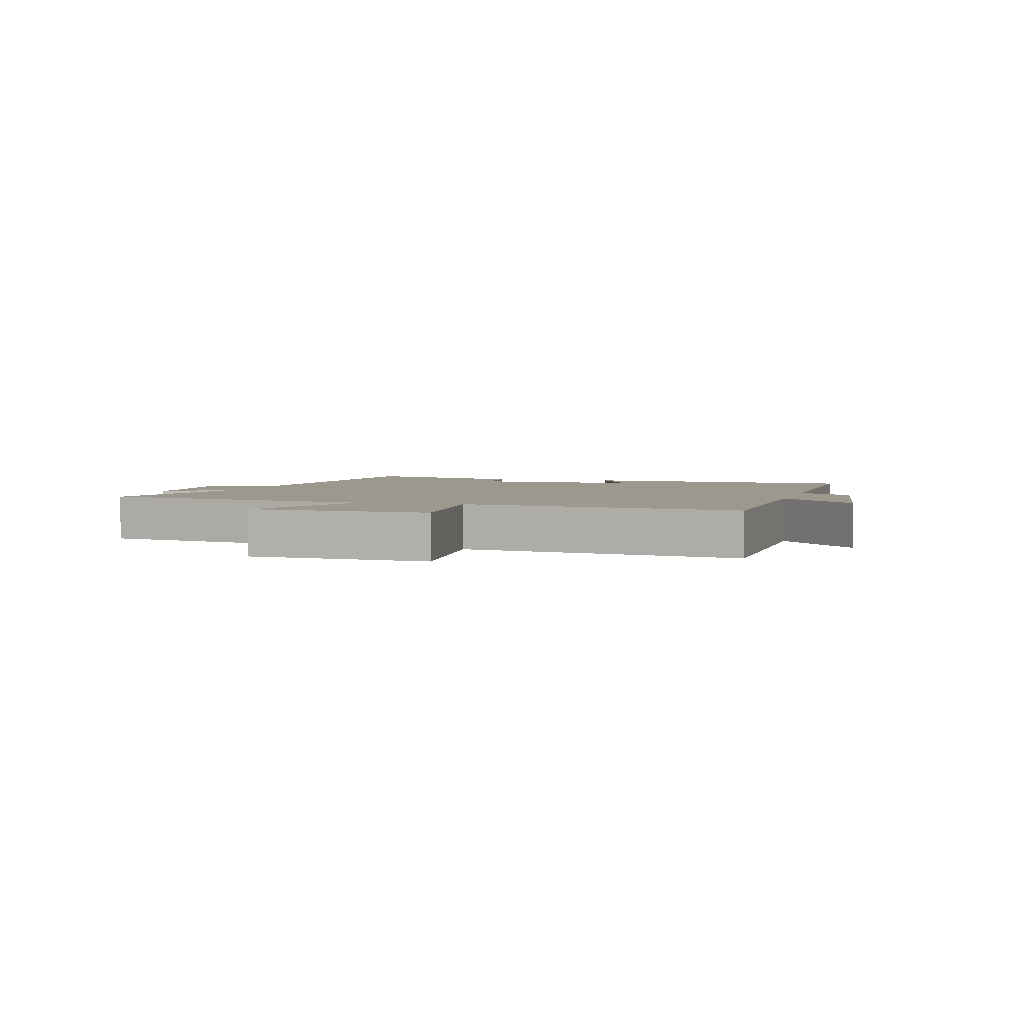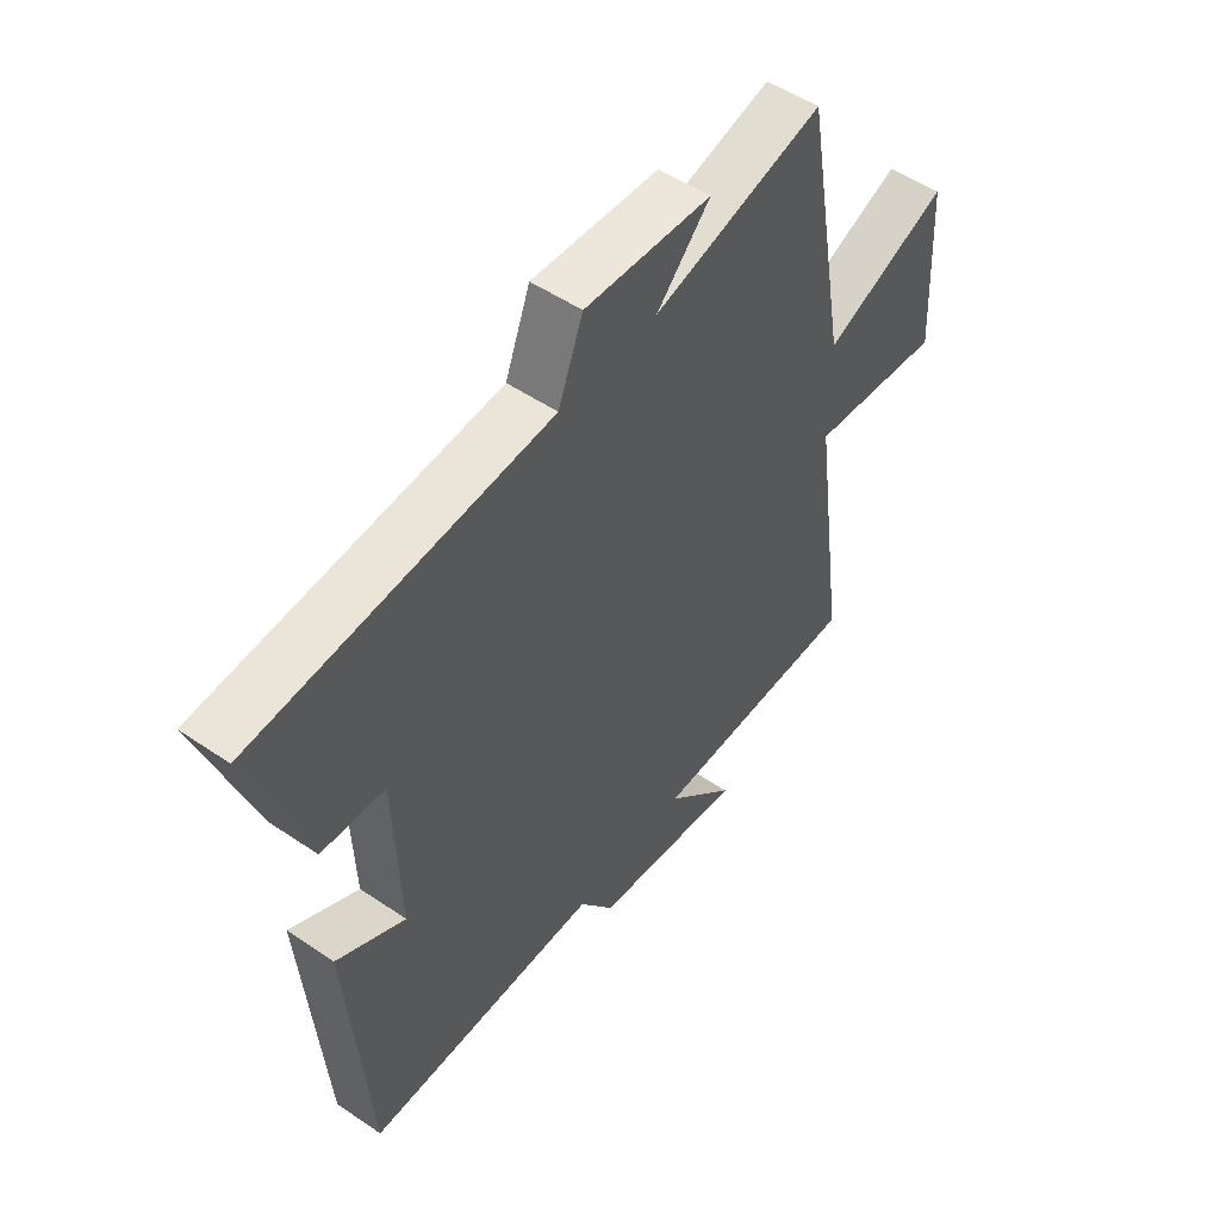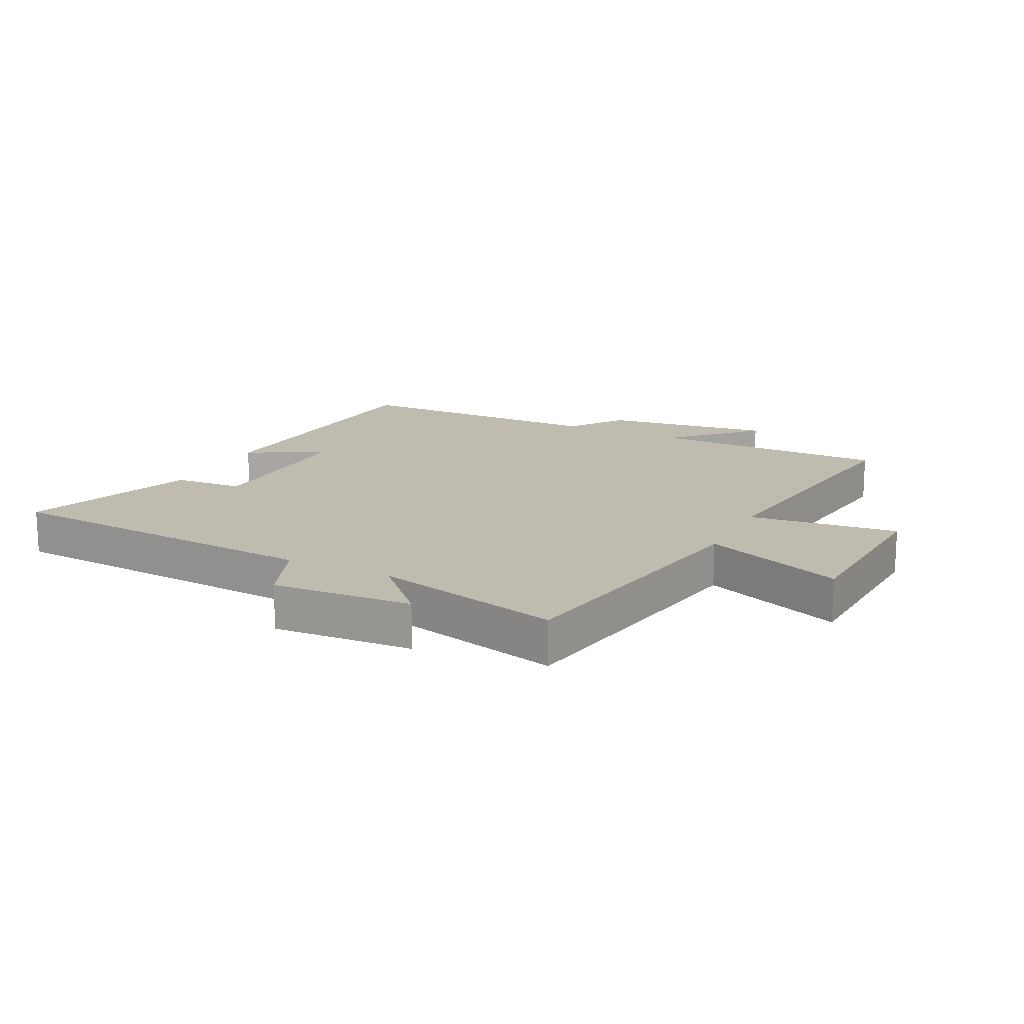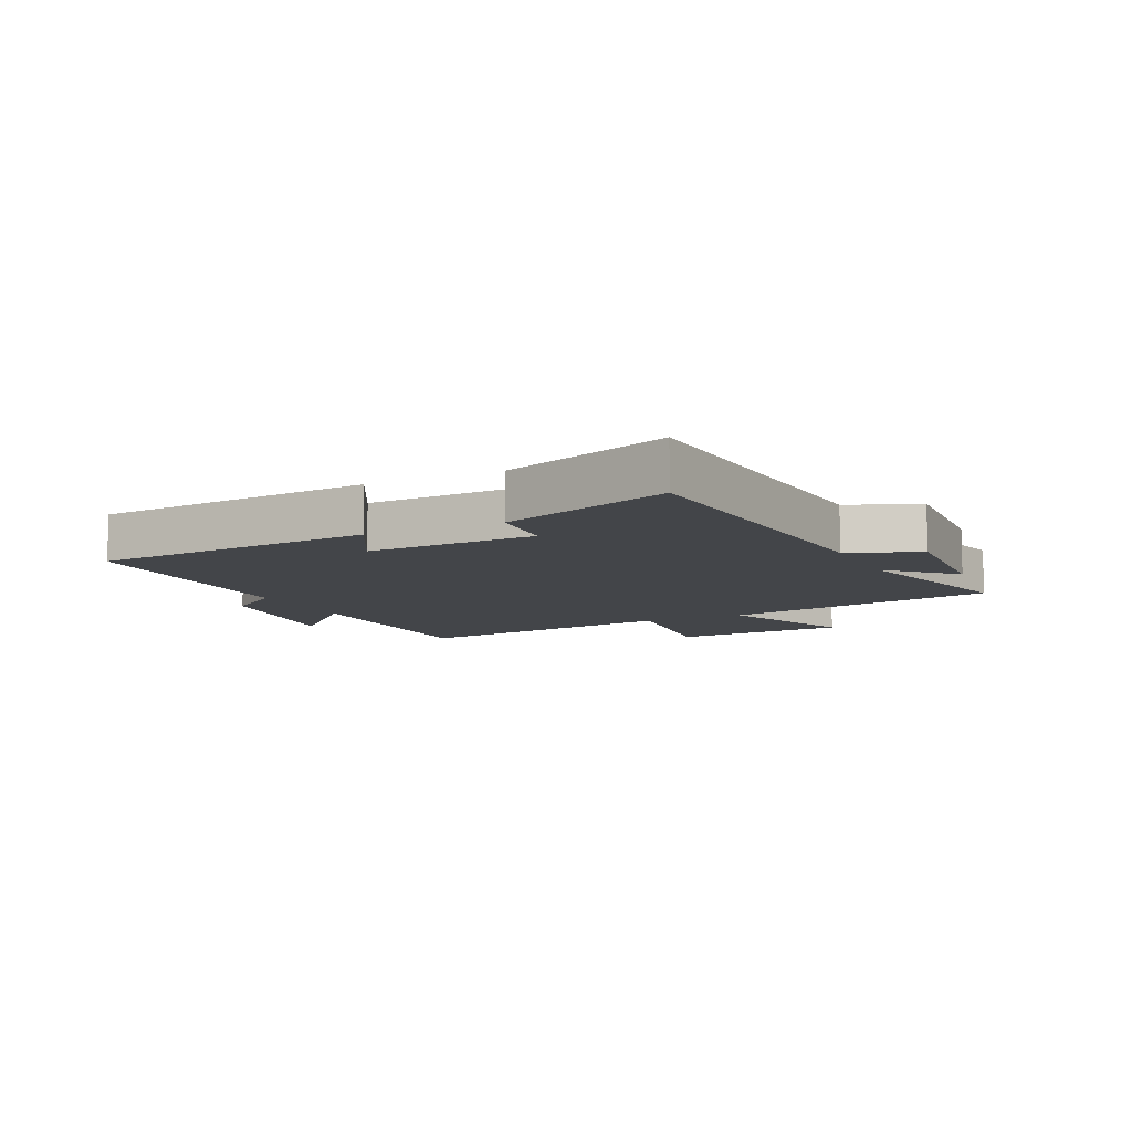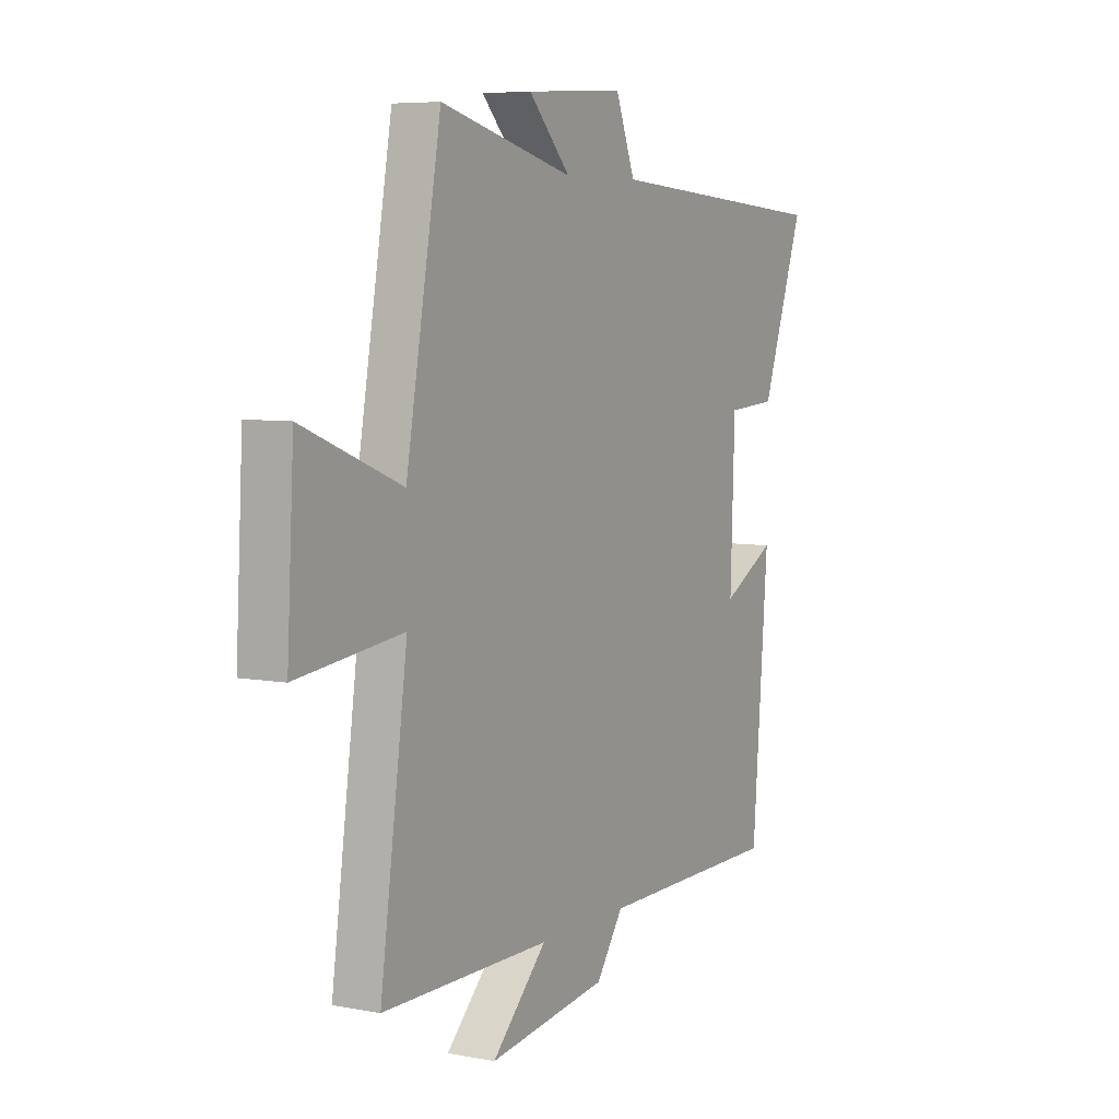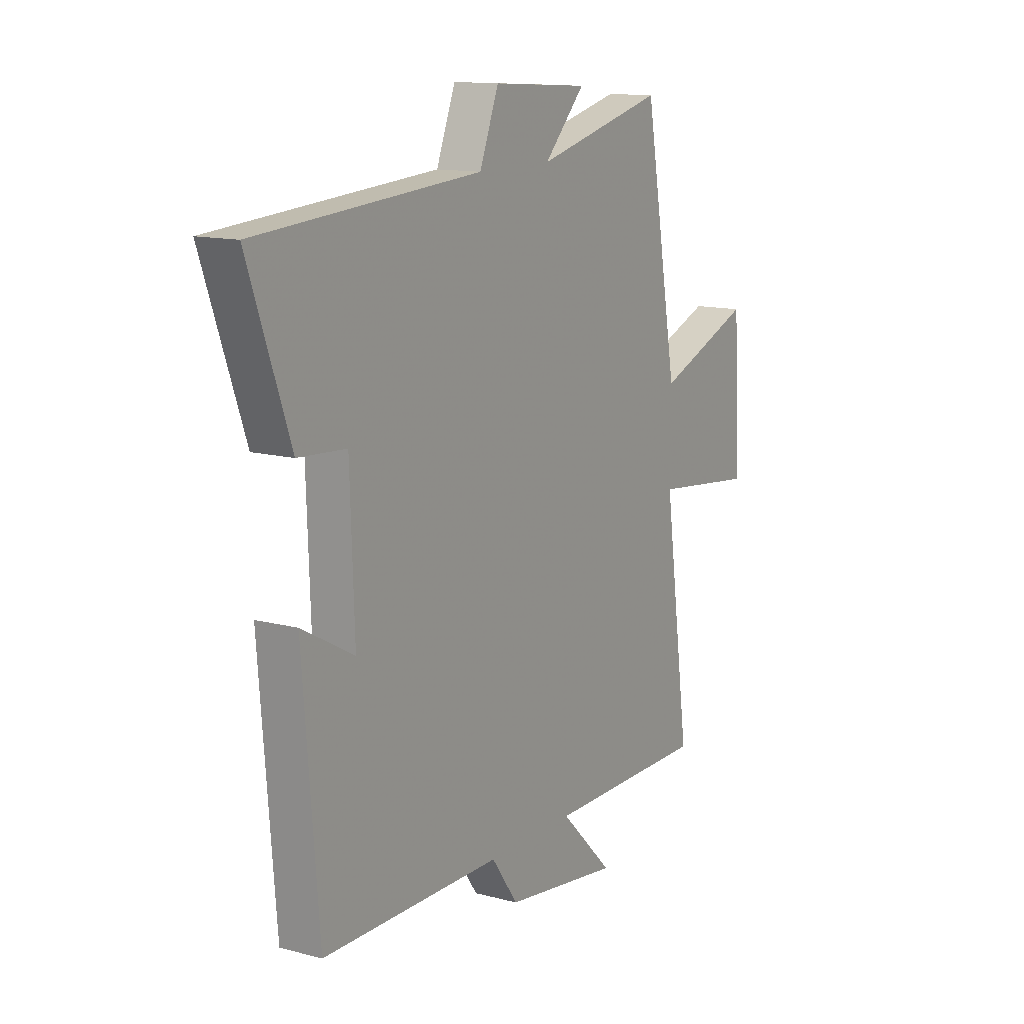
<metadata>
{"format":"obj","ext":"obj","renderer":"f3d","projection":"perspective","resolution":1024,"background":"white","views":[{"elev":3.1,"azim":106.0,"up":"+Y"},{"elev":51.6,"azim":-53.6,"up":"+Z"},{"elev":16.2,"azim":26.3,"up":"+Y"},{"elev":-8.9,"azim":-64.2,"up":"+Y"},{"elev":6.3,"azim":119.7,"up":"+Z"},{"elev":13.1,"azim":-58.6,"up":"+Z"}]}
</metadata>
<code>
v 0.563 0.07 -0.499
v 0.175 0.07 -0.5
v 0.302 0.07 -0.627
v 0.026 0.07 -0.589
v -0.037 0.07 -0.5
v -0.463 0.07 -0.497
v -0.5 0.07 -0.037
v -0.376 0.07 -0.105
v -0.386 0.07 0.173
v -0.5 0.07 0.181
v -0.599 0.07 0.461
v -0.067 0.07 0.5
v -0.022 0.07 0.616
v 0.208 0.07 0.602
v 0.111 0.07 0.5
v 0.419 0.07 0.578
v 0.5 0.07 0.123
v 0.728 0.07 0.213
v 0.744 0.07 -0.077
v 0.5 0.07 -0.049
v 0.563 0 -0.499
v 0.175 0 -0.5
v 0.302 0 -0.627
v 0.026 0 -0.589
v -0.037 0 -0.5
v -0.463 0 -0.497
v -0.5 0 -0.037
v -0.376 0 -0.105
v -0.386 0 0.173
v -0.5 0 0.181
v -0.599 0 0.461
v -0.067 0 0.5
v -0.022 0 0.616
v 0.208 0 0.602
v 0.111 0 0.5
v 0.419 0 0.578
v 0.5 0 0.123
v 0.728 0 0.213
v 0.744 0 -0.077
v 0.5 0 -0.049
f 17 18 19 20
f 15 16 17 20
f 15 20 1 2
f 12 13 14 15
f 12 15 2
f 9 10 11 12
f 8 9 12 2
f 5 6 7 8
f 5 8 2 3
f 3 4 5
f 40 39 38 37
f 40 37 36 35
f 22 21 40 35
f 35 34 33 32
f 22 35 32
f 32 31 30 29
f 22 32 29 28
f 28 27 26 25
f 23 22 28 25
f 25 24 23
f 1 21 22 2
f 2 22 23 3
f 3 23 24 4
f 4 24 25 5
f 5 25 26 6
f 6 26 27 7
f 7 27 28 8
f 8 28 29 9
f 9 29 30 10
f 10 30 31 11
f 11 31 32 12
f 12 32 33 13
f 13 33 34 14
f 14 34 35 15
f 15 35 36 16
f 16 36 37 17
f 17 37 38 18
f 18 38 39 19
f 19 39 40 20
f 20 40 21 1

</code>
